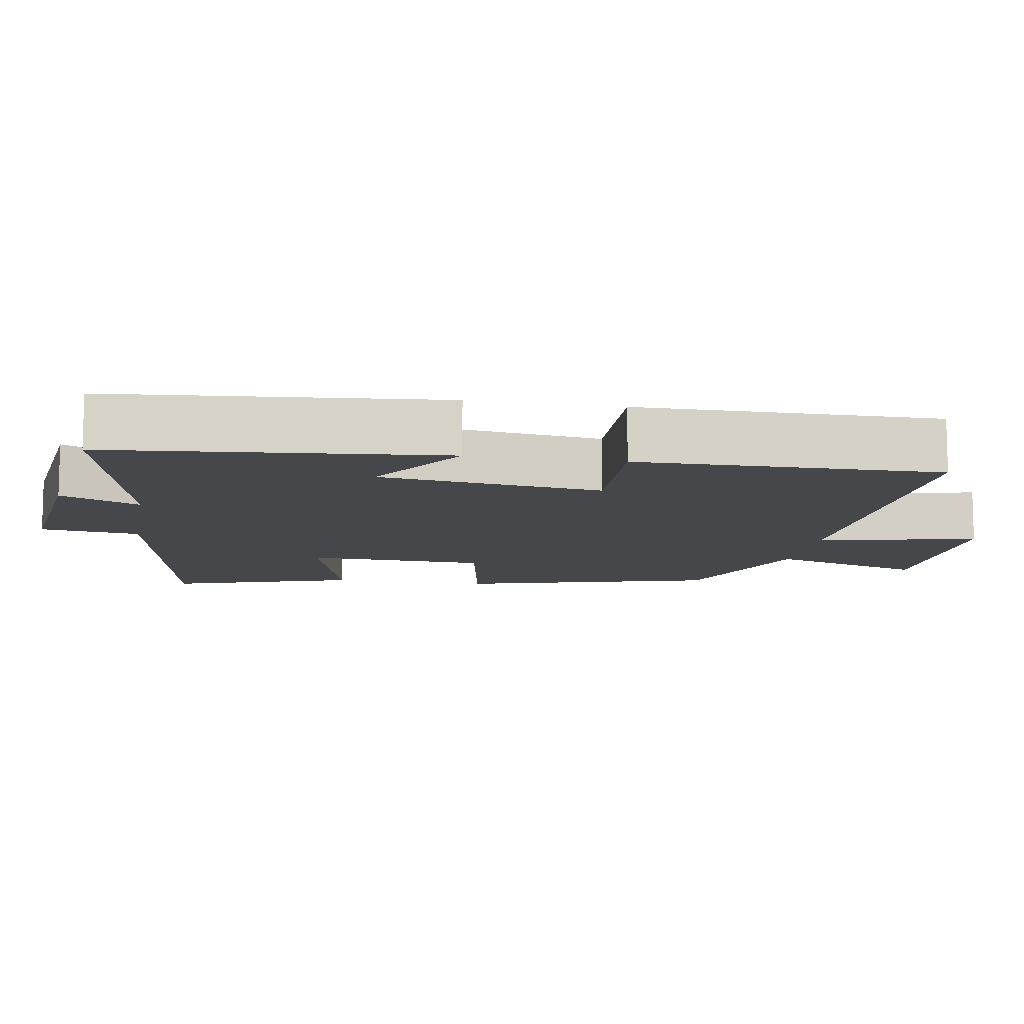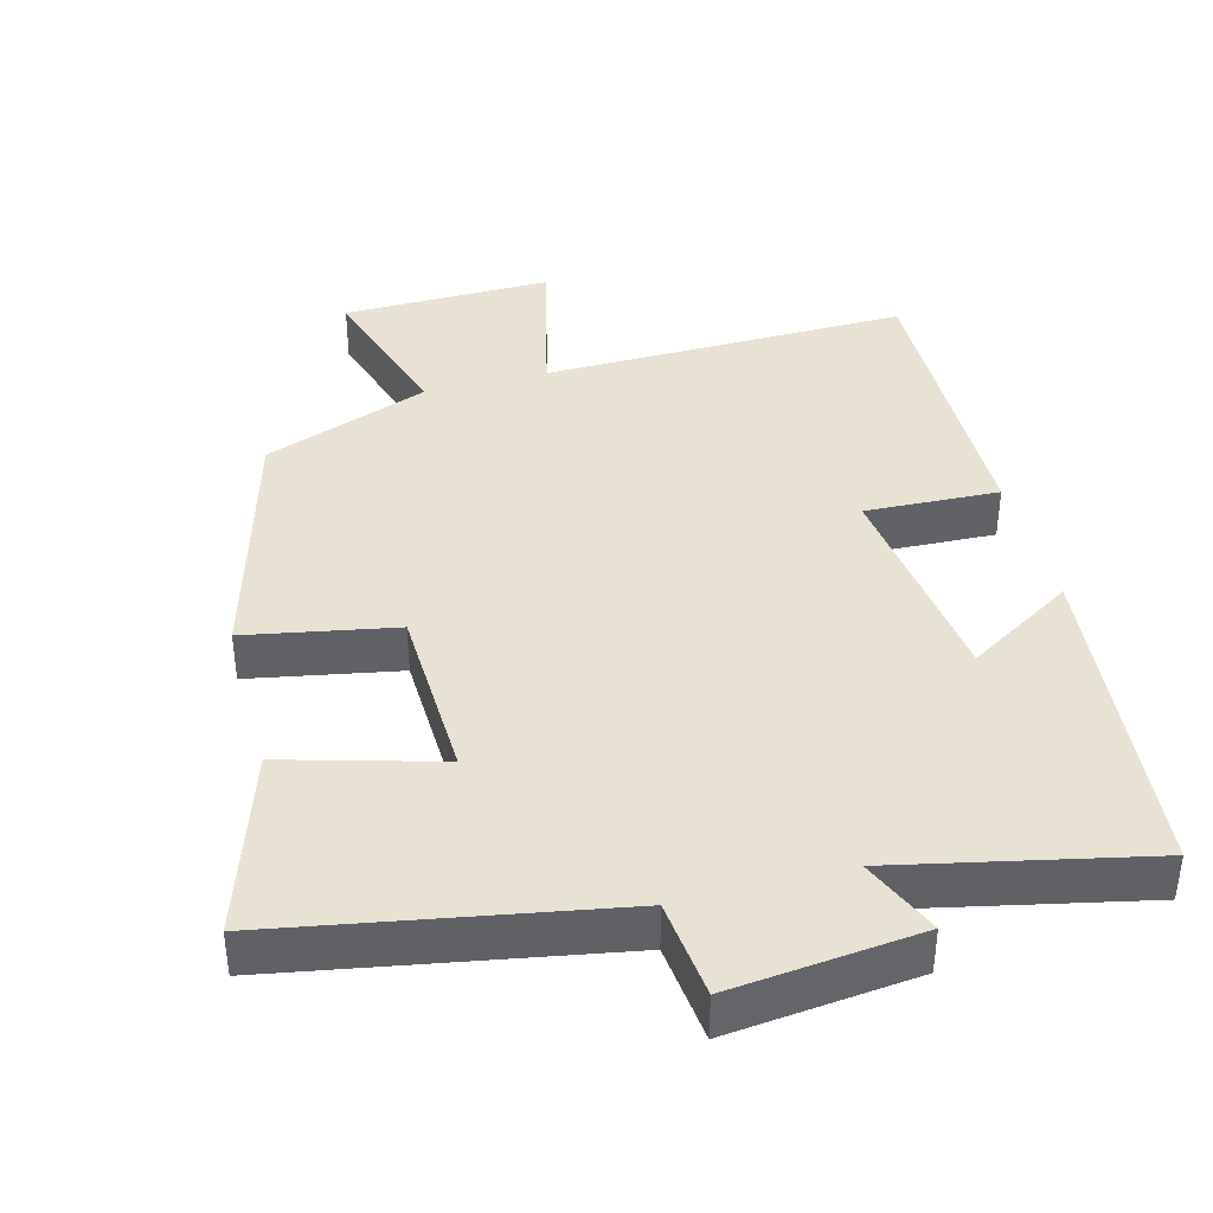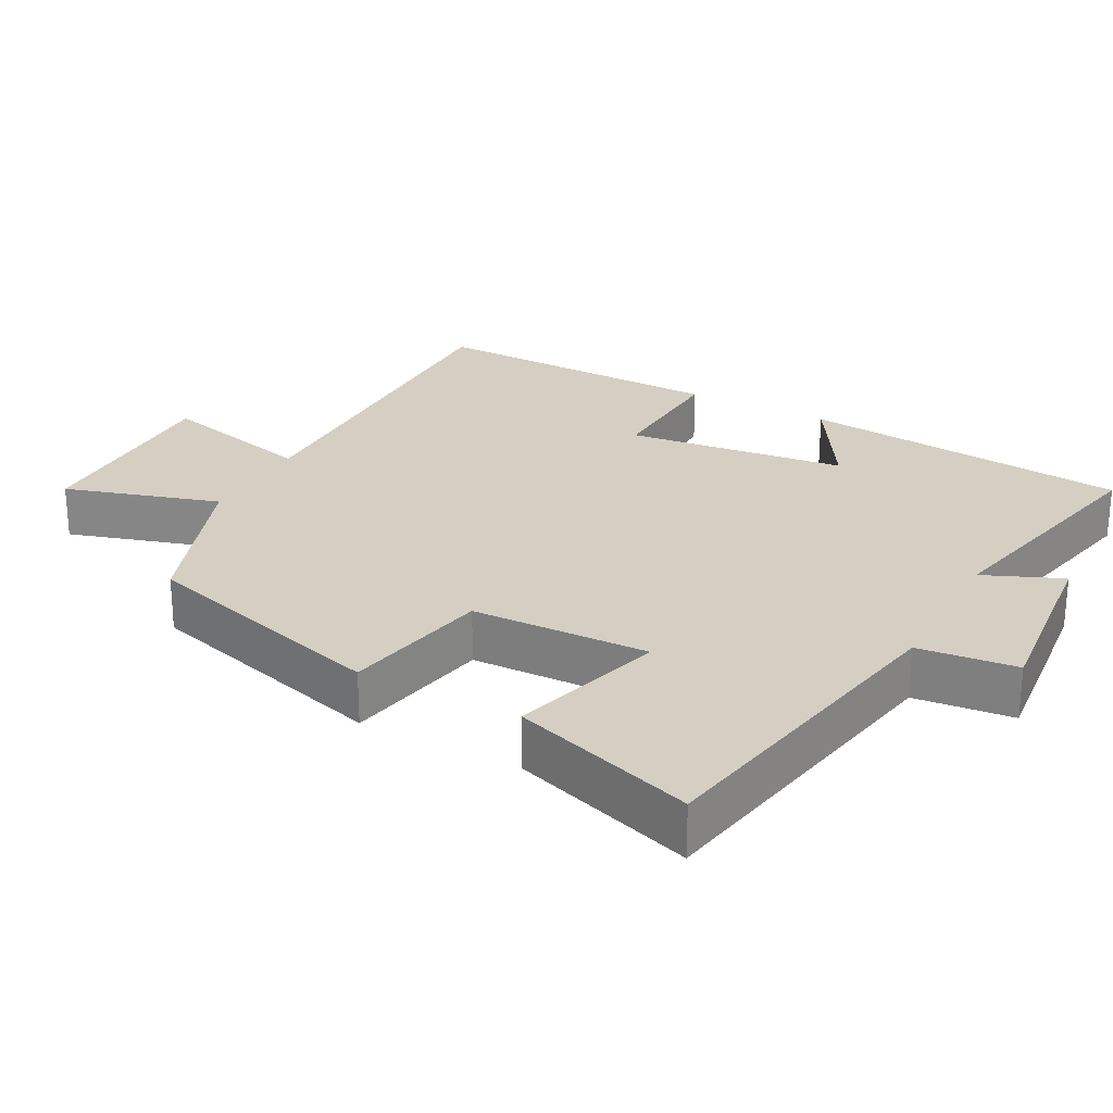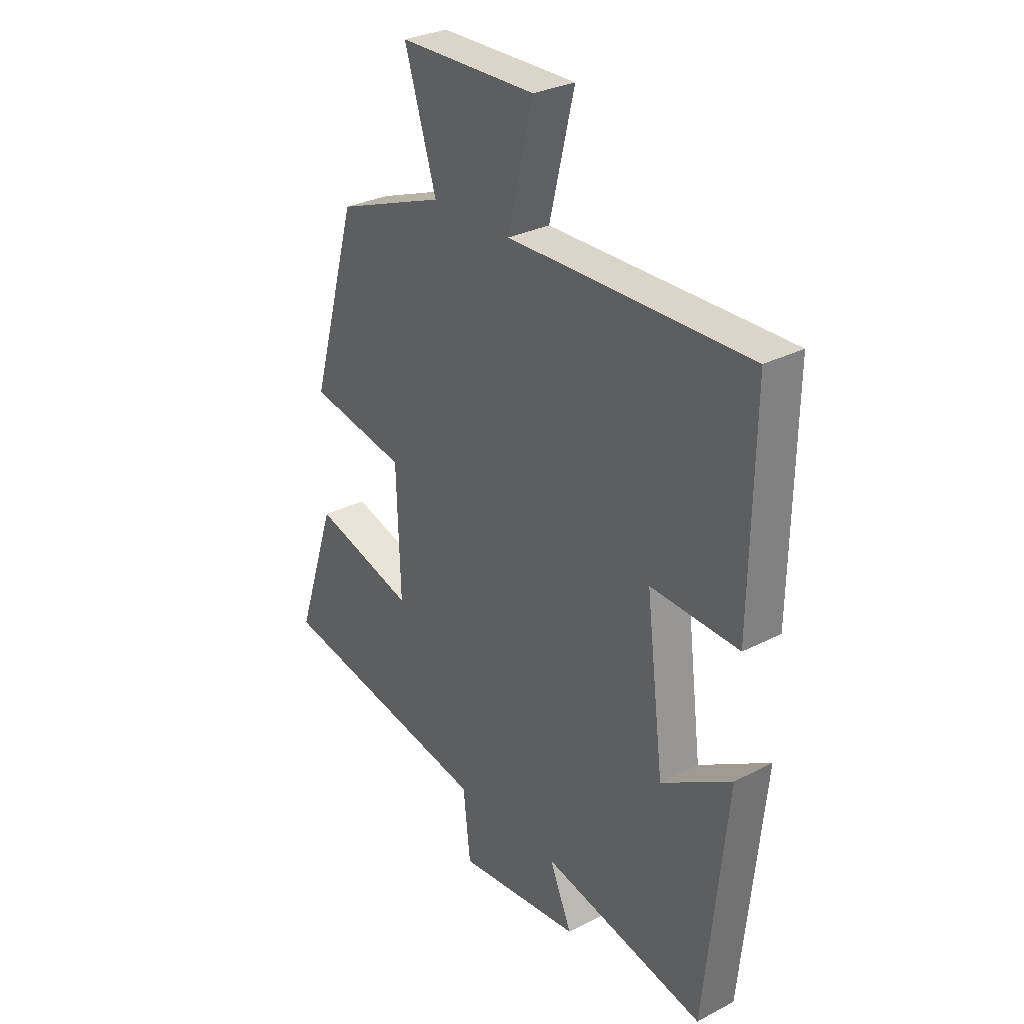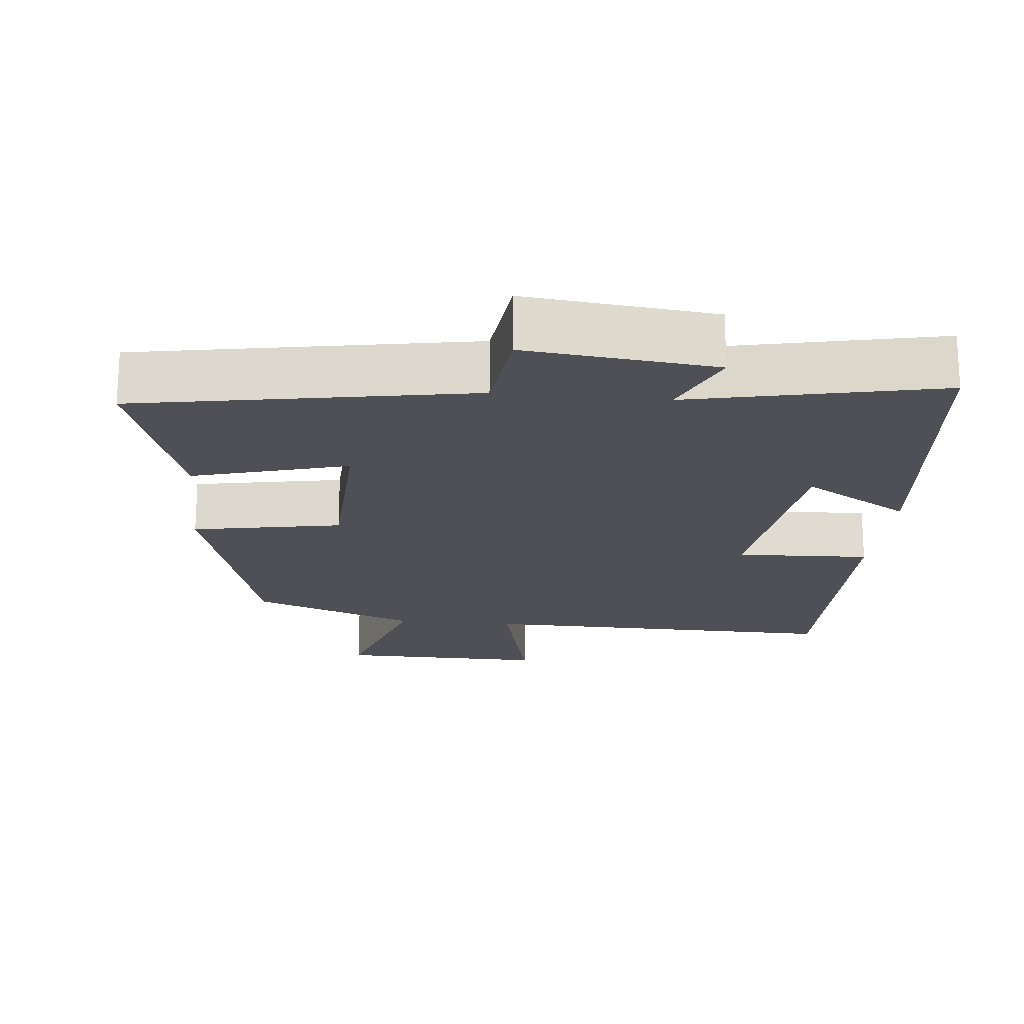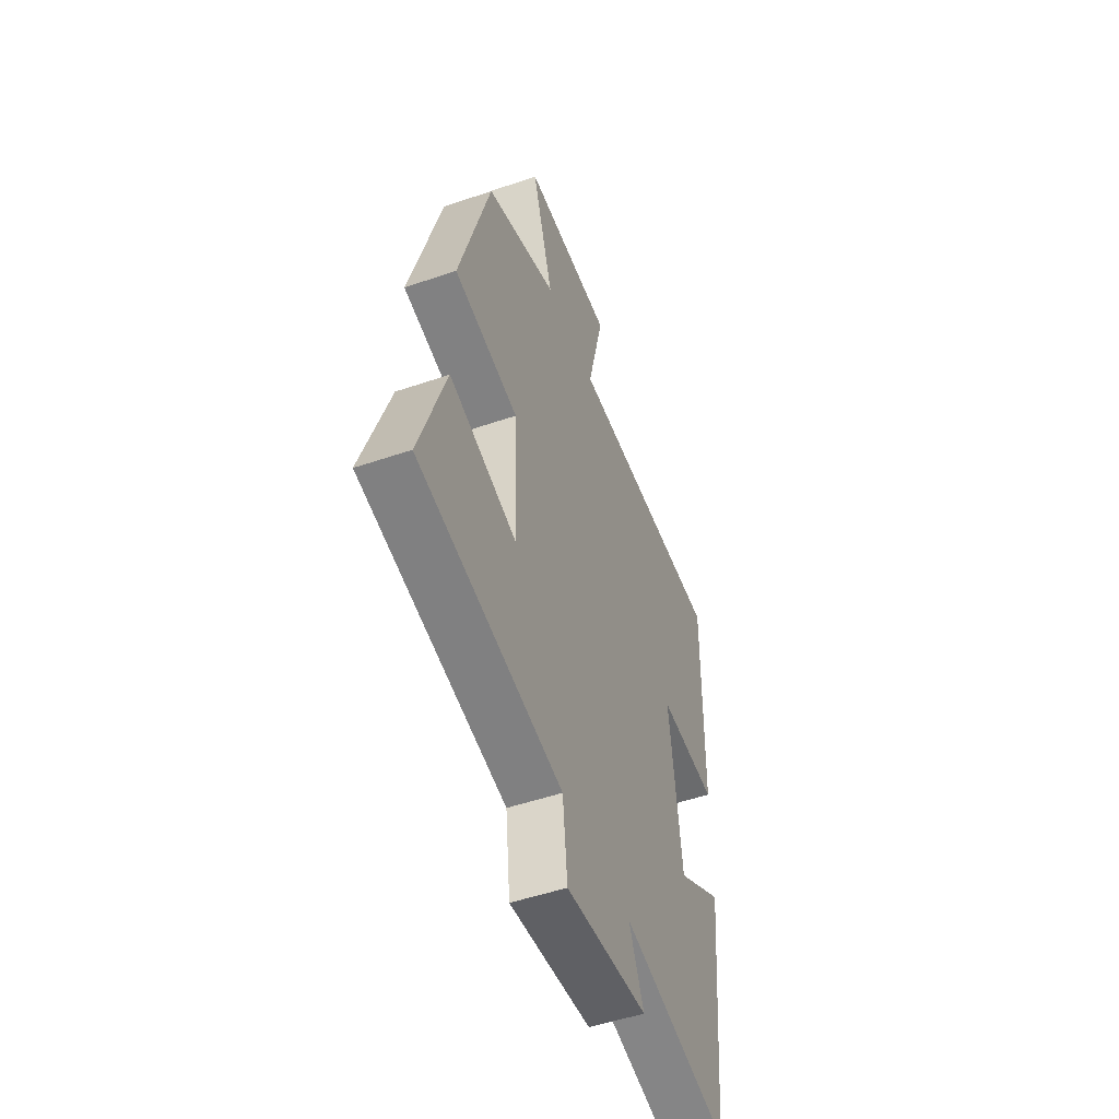
<metadata>
{"format":"obj","ext":"obj","renderer":"f3d","projection":"perspective","resolution":1024,"background":"white","views":[{"elev":-10.7,"azim":-100.0,"up":"+Y"},{"elev":39.9,"azim":165.1,"up":"+Y"},{"elev":25.7,"azim":118.4,"up":"+Y"},{"elev":29.9,"azim":-127.1,"up":"+Z"},{"elev":-19.3,"azim":174.2,"up":"+Y"},{"elev":-51.0,"azim":110.5,"up":"+Z"}]}
</metadata>
<code>
v 0.584 0.07 -0.417
v 0.122 0.07 -0.5
v 0.107 0.07 -0.637
v -0.155 0.07 -0.609
v -0.108 0.07 -0.5
v -0.454 0.07 -0.575
v -0.5 0.07 -0.116
v -0.352 0.07 -0.206
v -0.314 0.07 0.1
v -0.5 0.07 0.092
v -0.506 0.07 0.508
v 0.001 0.07 0.5
v -0.052 0.07 0.719
v 0.238 0.07 0.715
v 0.171 0.07 0.5
v 0.401 0.07 0.414
v 0.5 0.07 0.064
v 0.293 0.07 0.025
v 0.285 0.07 -0.223
v 0.5 0.07 -0.162
v 0.584 0 -0.417
v 0.122 0 -0.5
v 0.107 0 -0.637
v -0.155 0 -0.609
v -0.108 0 -0.5
v -0.454 0 -0.575
v -0.5 0 -0.116
v -0.352 0 -0.206
v -0.314 0 0.1
v -0.5 0 0.092
v -0.506 0 0.508
v 0.001 0 0.5
v -0.052 0 0.719
v 0.238 0 0.715
v 0.171 0 0.5
v 0.401 0 0.414
v 0.5 0 0.064
v 0.293 0 0.025
v 0.285 0 -0.223
v 0.5 0 -0.162
f 19 20 1 2
f 18 19 2
f 15 16 17 18
f 15 18 2
f 12 13 14 15
f 12 15 2 3
f 9 10 11 12
f 8 9 12 3
f 5 6 7 8
f 5 8 3
f 3 4 5
f 22 21 40 39
f 22 39 38
f 38 37 36 35
f 22 38 35
f 35 34 33 32
f 23 22 35 32
f 32 31 30 29
f 23 32 29 28
f 28 27 26 25
f 23 28 25
f 25 24 23
f 1 21 22 2
f 2 22 23 3
f 3 23 24 4
f 4 24 25 5
f 5 25 26 6
f 6 26 27 7
f 7 27 28 8
f 8 28 29 9
f 9 29 30 10
f 10 30 31 11
f 11 31 32 12
f 12 32 33 13
f 13 33 34 14
f 14 34 35 15
f 15 35 36 16
f 16 36 37 17
f 17 37 38 18
f 18 38 39 19
f 19 39 40 20
f 20 40 21 1

</code>
